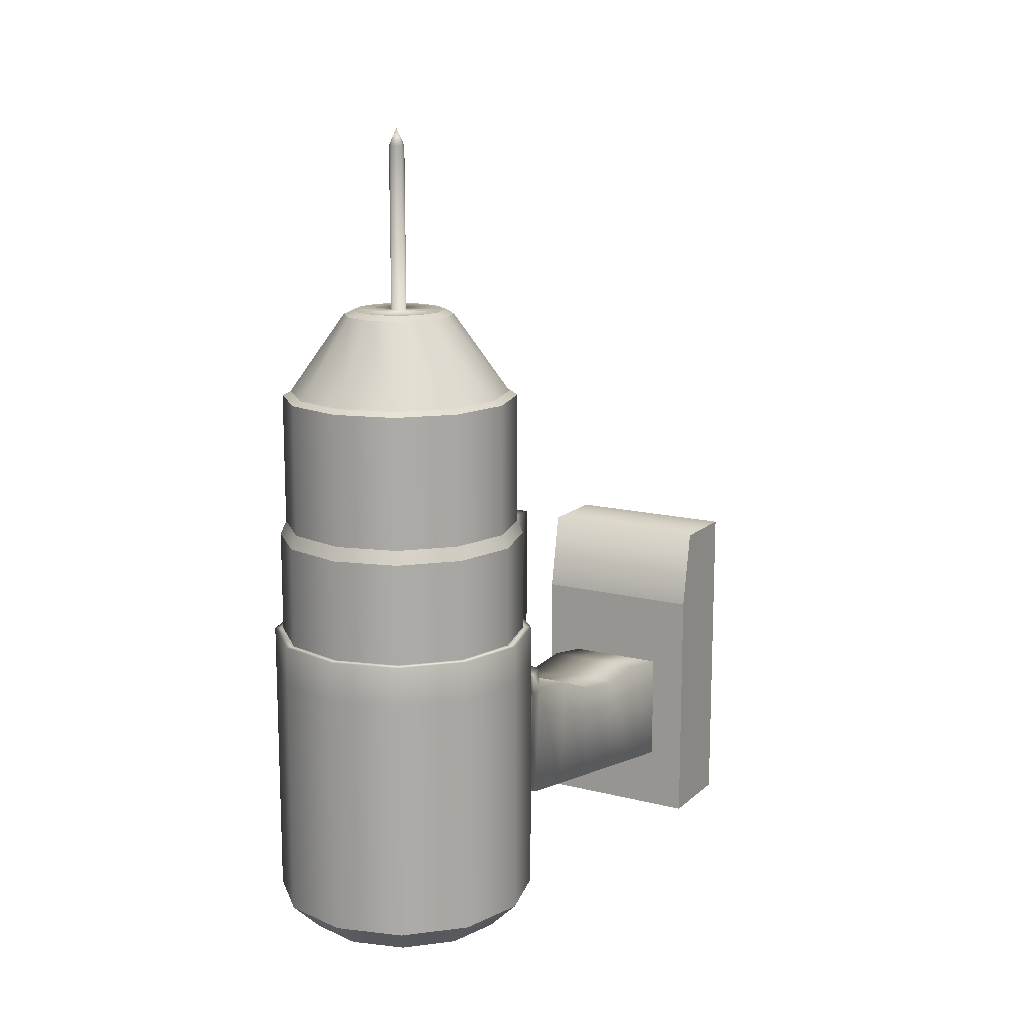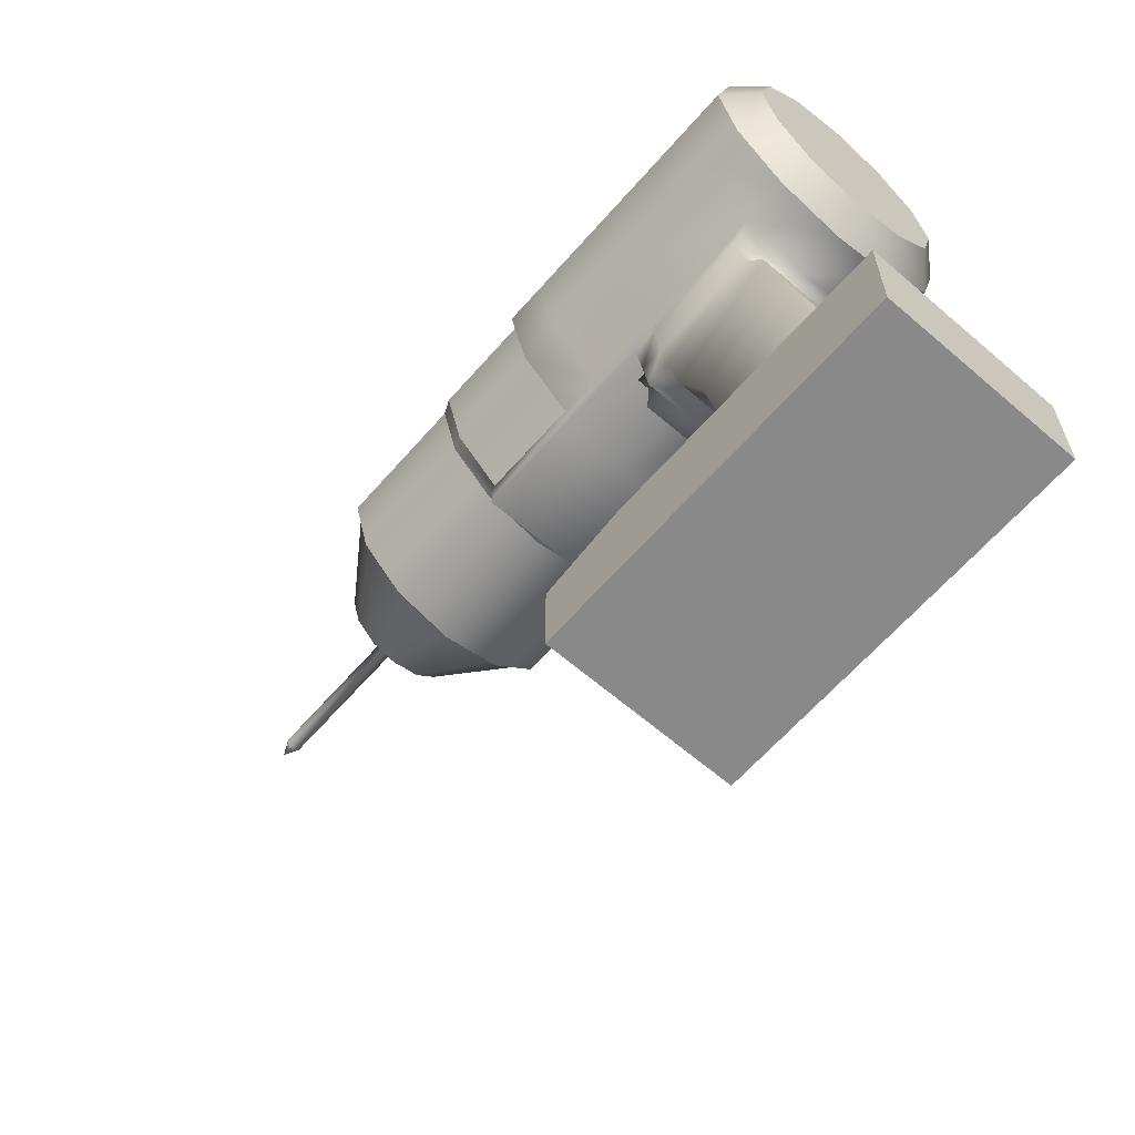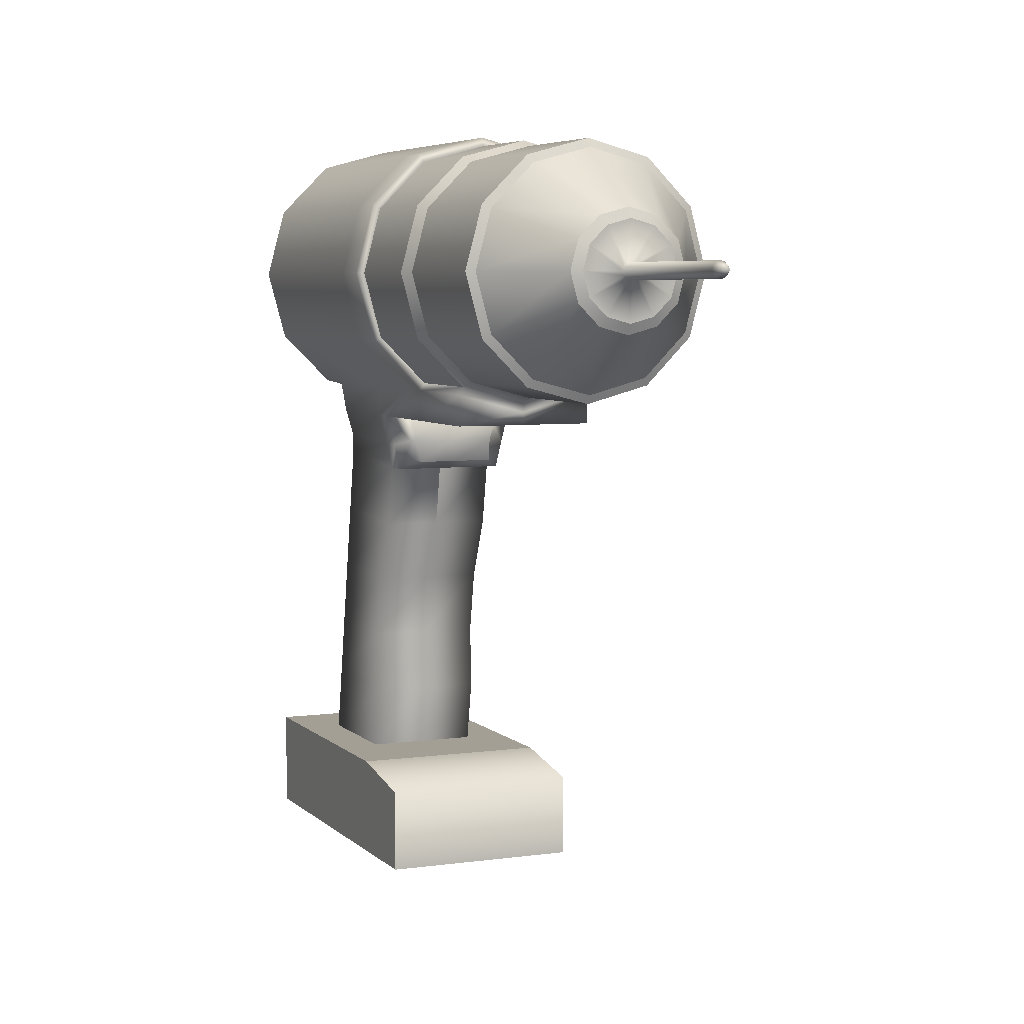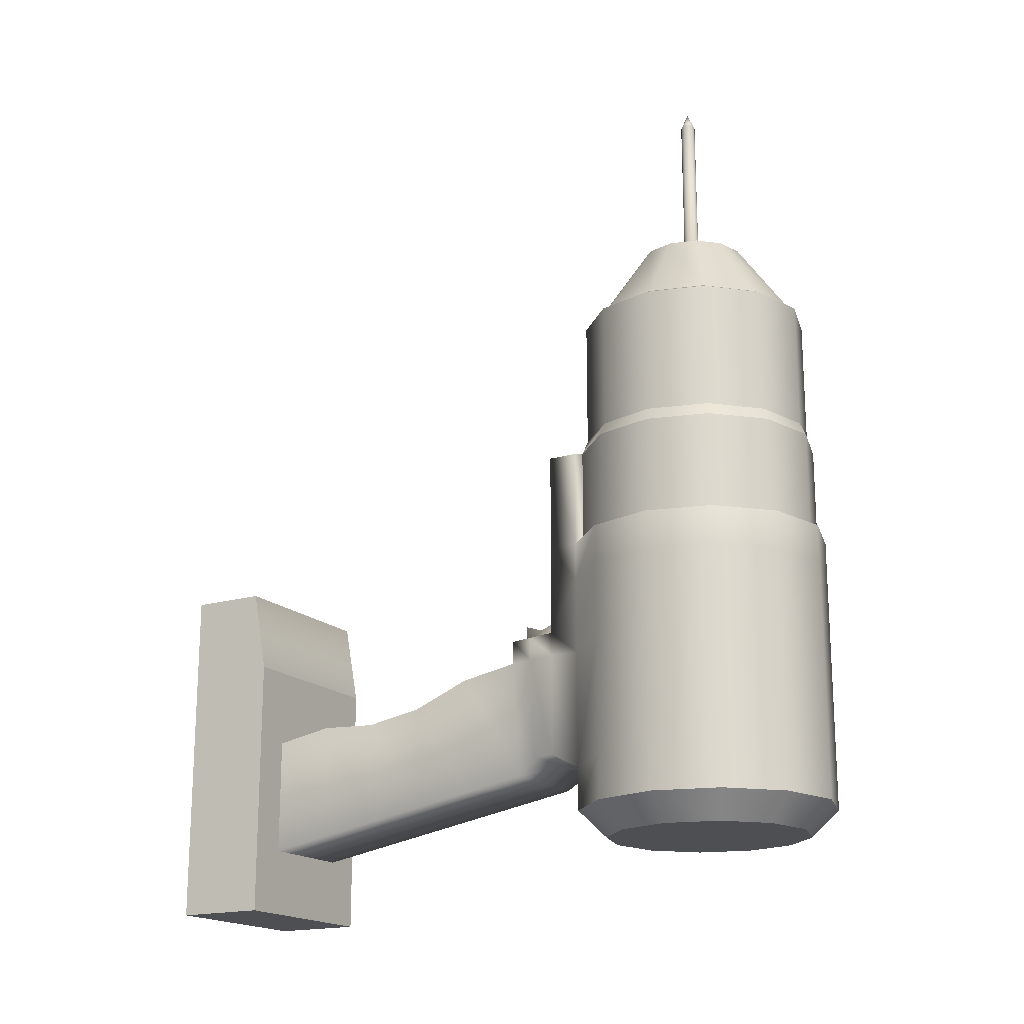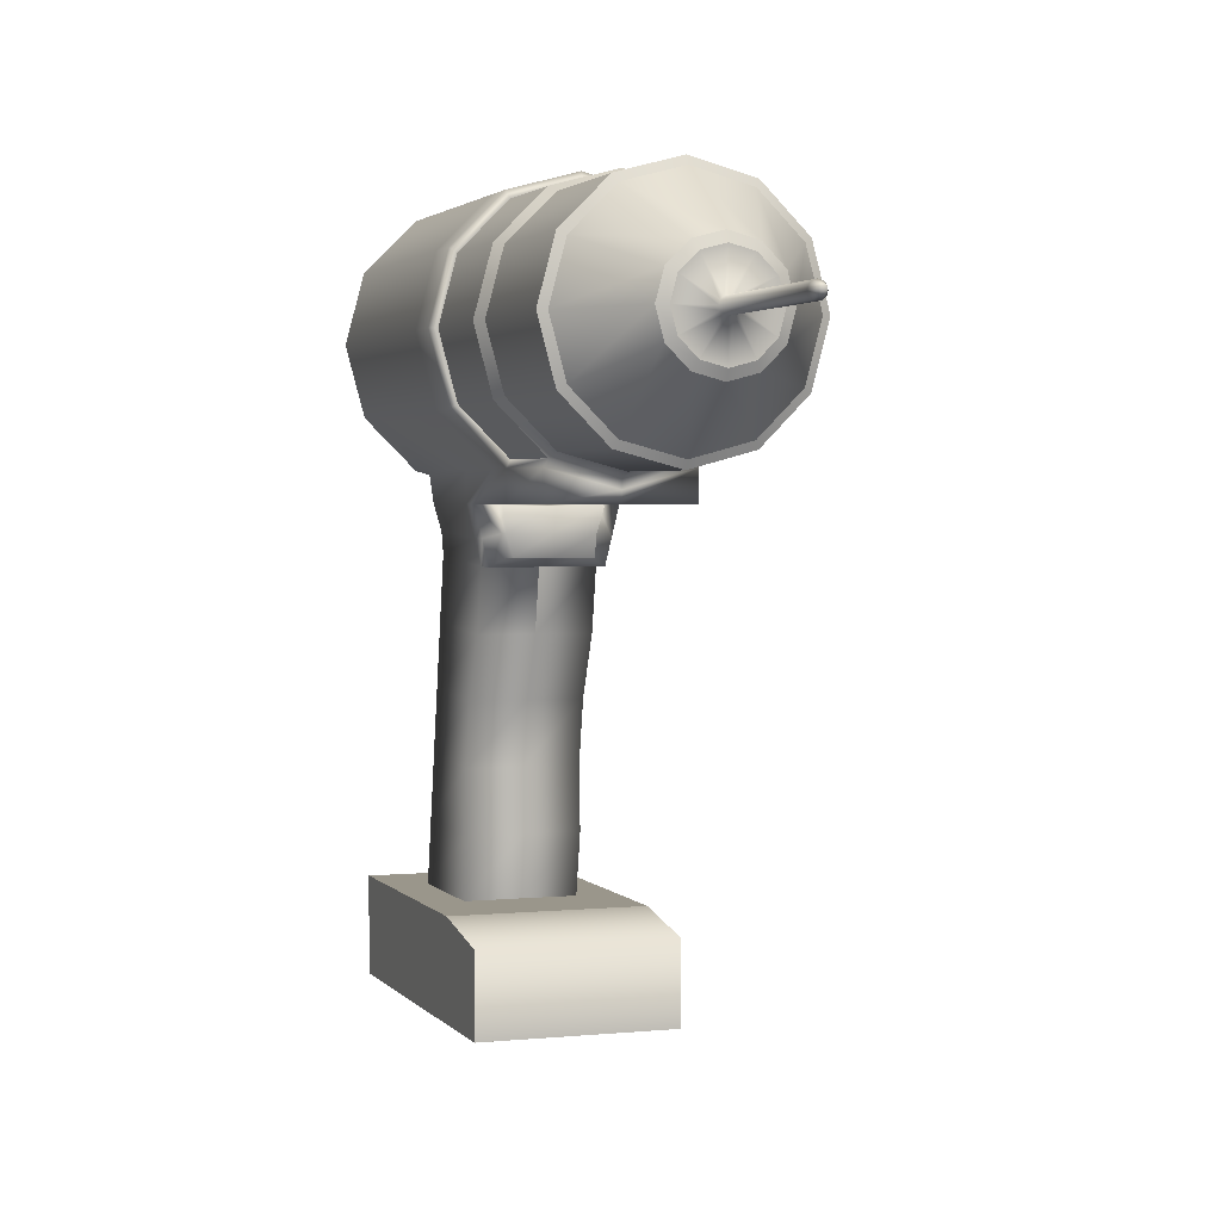
<metadata>
{"format":"obj","ext":"obj","renderer":"f3d","projection":"perspective","resolution":1024,"background":"white","views":[{"elev":14.1,"azim":-150.7,"up":"+Z"},{"elev":-63.2,"azim":138.9,"up":"+Y"},{"elev":5.5,"azim":-23.2,"up":"+Y"},{"elev":-18.0,"azim":119.9,"up":"+Z"},{"elev":2.4,"azim":-19.2,"up":"+Y"}]}
</metadata>
<code>
g default
v 0 5.851 -2.386
v 1.111 6.492 -1.689
v 1.283 5.851 -1.689
v 1.111 5.209 -1.689
v 0.6414 4.74 -1.689
v 0 4.568 -1.689
v -0.6414 4.74 -1.689
v -1.111 5.209 -1.689
v -1.283 5.851 -1.689
v -1.111 6.492 -1.689
v -0.6414 6.961 -1.689
v 0 7.133 -1.689
v 0.6414 6.961 -1.689
v 1.111 6.492 0.2364
v 1.283 5.851 0.2364
v 1.111 5.209 0.2364
v 0.6414 4.74 0.2364
v -0.6414 4.74 0.2364
v -1.111 5.209 0.2364
v -1.283 5.851 0.2364
v -1.111 6.492 0.2364
v -0.6414 6.961 0.2364
v 0 7.133 0.2364
v 0.6414 6.961 0.2364
v 1.111 6.492 -0.518
v 1.283 5.851 -0.518
v 1.111 5.209 -0.518
v 0.6414 4.74 -0.518
v -0.6414 4.74 -0.518
v -1.111 5.209 -0.518
v -1.283 5.851 -0.518
v -1.111 6.492 -0.518
v -0.6414 6.961 -0.518
v 0 7.133 -0.518
v 0.6414 6.961 -0.518
v 0.512 4.009 -1.689
v 0 4.009 -1.689
v 0.512 3.923 -0.518
v 0 3.923 -0.518
v -0.512 4.009 -1.689
v -0.512 3.923 -0.518
v 0.512 3.923 -0.2835
v 0 3.923 -0.2835
v -0.512 3.923 -0.2835
v 0.512 1.015 -2.228
v 0 1.015 -2.228
v 0.512 1.015 -1.056
v 0 1.015 -1.056
v -0.512 1.015 -2.228
v -0.512 1.015 -1.056
v 1.111 6.492 -2.122
v 0.874 6.355 -2.386
v 0.6414 6.961 -2.122
v 0.5046 6.725 -2.386
v 0 7.133 -2.122
v 0 6.86 -2.386
v -0.6414 6.961 -2.122
v -0.5046 6.725 -2.386
v -1.111 6.492 -2.122
v -0.874 6.355 -2.386
v -1.283 5.851 -2.122
v -1.009 5.851 -2.386
v -1.111 5.209 -2.122
v -0.874 5.346 -2.386
v -0.6414 4.74 -2.122
v -0.5046 4.977 -2.386
v 0 4.568 -2.122
v 0 4.841 -2.386
v 0.6414 4.74 -2.122
v 0.5046 4.977 -2.386
v 1.111 5.209 -2.122
v 0.874 5.346 -2.386
v 1.283 5.851 -2.122
v 1.009 5.851 -2.386
v -0.6414 4.74 1.598
v 0 4.568 1.598
v 0.6414 4.74 1.598
v 1.111 6.492 0.6196
v 1.283 5.851 0.6196
v 1.111 5.209 0.6196
v 0.6414 4.74 0.6196
v -0.6414 4.74 0.6196
v -1.111 5.209 0.6196
v -1.283 5.851 0.6196
v -1.111 6.492 0.6196
v -0.6414 6.961 0.6196
v 0 7.133 0.6196
v 0.6414 6.961 0.6196
v 0.6414 4.452 -0.2835
v 0.6414 4.452 -0.518
v 0.6414 4.452 -1.533
v 0 4.449 -1.533
v -0.6414 4.449 -1.533
v -0.6414 4.452 -0.518
v -0.6414 4.452 -0.2835
v 0 4.452 -0.2835
v -0.6414 4.452 0.6196
v 0 4.452 0.6196
v 0.6414 4.452 0.6196
v -0.6414 4.452 1.598
v 0 4.452 1.598
v 0.6414 4.452 1.598
v 1.04 6.451 1.598
v 0.6006 6.891 1.598
v 1.201 5.851 1.598
v 0 7.052 1.598
v -0.6006 6.891 1.598
v -1.04 6.451 1.598
v -1.201 5.851 1.598
v -1.04 5.25 1.598
v -0.6006 4.81 1.598
v 0 4.649 1.598
v 0.6006 4.81 1.598
v 1.04 5.25 1.598
v 1.04 6.451 0.6196
v 1.201 5.851 0.6196
v 1.04 5.25 0.6196
v 0.6006 4.81 0.6196
v -0.6006 4.81 0.6196
v -1.04 5.25 0.6196
v -1.201 5.851 0.6196
v -1.04 6.451 0.6196
v -0.6006 6.891 0.6196
v 0 7.052 0.6196
v 0.6006 6.891 0.6196
v 0.4613 6.117 3.789
v 0.9225 6.383 3.033
v 0.5326 6.773 3.033
v 0.2663 6.312 3.789
v 0.5327 5.851 3.789
v 1.065 5.851 3.033
v 0 6.916 3.033
v 0 6.383 3.789
v -0.5326 6.773 3.033
v -0.2663 6.312 3.789
v -0.9225 6.383 3.033
v -0.4613 6.117 3.789
v -1.065 5.851 3.033
v -0.5327 5.851 3.789
v -0.9225 5.318 3.033
v -0.4613 5.584 3.789
v -0.5326 4.928 3.033
v -0.2663 5.389 3.789
v 0 4.785 3.033
v 0 5.318 3.789
v 0.5326 4.928 3.033
v 0.2663 5.389 3.789
v 0.9225 5.318 3.033
v 0.4613 5.584 3.789
v 0.9901 6.422 1.726
v 0.5716 6.841 1.726
v 0.5716 6.841 2.994
v 0.9901 6.422 2.994
v 1.143 5.851 1.726
v 1.143 5.851 2.994
v 0 6.994 1.726
v 0 6.994 2.994
v -0.5716 6.841 1.726
v -0.5716 6.841 2.994
v -0.9901 6.422 1.726
v -0.9901 6.422 2.994
v -1.143 5.851 1.726
v -1.143 5.851 2.994
v -0.9901 5.279 1.726
v -0.9901 5.279 2.994
v -0.5716 4.86 1.726
v -0.5716 4.86 2.994
v 0 4.707 1.726
v 0 4.707 2.994
v 0.5716 4.86 1.726
v 0.5716 4.86 2.994
v 0.9901 5.279 1.726
v 0.9901 5.279 2.994
v 0.2188 6.23 3.832
v 0.379 6.069 3.832
v 0 6.288 3.832
v -0.2188 6.23 3.832
v -0.379 6.069 3.832
v -0.4376 5.851 3.832
v -0.379 5.632 3.832
v -0.2188 5.472 3.832
v 0 5.413 3.832
v 0.2188 5.472 3.832
v 0.379 5.632 3.832
v 0.4376 5.851 3.832
v 0.03663 5.914 3.832
v 0.06344 5.887 3.832
v 0 5.924 3.832
v -0.03663 5.914 3.832
v -0.06344 5.887 3.832
v -0.07326 5.851 3.832
v -0.06344 5.814 3.832
v -0.03663 5.787 3.832
v 0 5.777 3.832
v 0.03663 5.787 3.832
v 0.06344 5.814 3.832
v 0.07326 5.851 3.832
v 0.03663 5.914 5.39
v 0.06344 5.887 5.39
v 0 5.851 5.551
v 0 5.924 5.39
v -0.03663 5.914 5.39
v -0.06344 5.887 5.39
v -0.07326 5.851 5.39
v -0.06344 5.814 5.39
v -0.03663 5.787 5.39
v 0 5.777 5.39
v 0.03663 5.787 5.39
v 0.06344 5.814 5.39
v 0.07326 5.851 5.39
v -0.4477 4.443 -0.2835
v 0 4.443 -0.2835
v -0.3574 4.003 -0.2835
v 0 4.003 -0.2835
v 0.4477 4.443 -0.2835
v 0.3574 4.003 -0.2835
v -0.4477 4.443 -0.09993
v 0 4.443 -0.09993
v -0.3574 4.003 -0.09993
v 0 4.003 -0.09993
v 0.4477 4.443 -0.09993
v 0.3574 4.003 -0.09993
v 0.5713 4.212 -1.533
v 0 4.211 -1.533
v -0.5713 4.211 -1.533
v -0.5713 4.166 -0.518
v -0.5713 4.166 -0.2835
v -0.3988 4.205 -0.2835
v -0.3988 4.205 -0.1716
v 0 4.205 -0.1716
v 0.3988 4.205 -0.1716
v 0.3988 4.205 -0.2835
v 0.5713 4.166 -0.2835
v 0.5713 4.166 -0.518
v 0.512 1.596 -0.9485
v 0.512 1.614 -2.12
v 0 1.614 -2.12
v -0.512 1.614 -2.12
v -0.512 1.596 -0.9485
v 0 1.596 -0.9485
v 0.512 2.178 -0.975
v 0.512 2.212 -2.012
v 0 2.212 -2.012
v -0.512 2.212 -2.012
v -0.512 2.178 -0.975
v 0 2.178 -0.975
v 0.512 2.76 -0.8673
v 0.512 2.811 -1.905
v 0 2.811 -1.905
v -0.512 2.811 -1.905
v -0.512 2.76 -0.8673
v 0 2.76 -0.8673
v 0.512 3.342 -0.6256
v 0.512 3.41 -1.797
v 0 3.41 -1.797
v -0.512 3.41 -1.797
v -0.512 3.342 -0.6256
v 0 3.342 -0.6256
v 0.512 0.1062 -2.228
v 0 0.1062 -2.228
v 0.512 0.1062 -1.056
v 0 0.1062 -1.056
v -0.512 0.1062 -2.228
v -0.512 0.1062 -1.056
v 0.512 1.015 -2.898
v 0 1.015 -2.898
v 0.512 0.1062 -2.898
v 0 0.1062 -2.898
v -0.512 1.015 -2.898
v -0.512 0.1062 -2.898
v 0.512 1.015 -0.2776
v 0 1.015 -0.2776
v 0 0.1062 0.5439
v 0.512 0.1062 0.5439
v -0.512 1.015 -0.2776
v -0.512 0.1062 0.5439
v 0.8914 1.015 -2.228
v 0.8914 1.015 -1.056
v 0.8914 0.1062 -1.056
v 0.8914 0.1062 -2.228
v 0.8914 0.1062 -2.898
v 0.8914 1.015 -2.898
v 0.8914 1.015 -0.2776
v 0.8914 0.1062 0.5439
v -0.8914 1.015 -2.228
v -0.8914 1.015 -1.056
v -0.8914 0.1062 -2.228
v -0.8914 0.1062 -1.056
v -0.8914 1.015 -2.898
v -0.8914 0.1062 -2.898
v -0.8914 0.1062 0.5439
v -0.8914 1.015 -0.2776
v 0.8914 0.8635 0.5439
v 0.8914 0.8635 -1.056
v 0.8914 0.8635 -2.228
v 0.8914 0.8635 -2.898
v 0.512 0.8635 -2.898
v 0 0.8635 -2.898
v -0.512 0.8635 -2.898
v -0.8914 0.8635 -2.898
v -0.8914 0.8635 -2.228
v -0.8914 0.8635 -1.056
v -0.8914 0.8635 0.5439
v -0.512 0.8635 0.5439
v 0 0.8635 0.5439
v 0.512 0.8635 0.5439
g Powerdrill
f 3 2 25 26
f 4 3 26 27
f 5 4 27 28
f 260 259 261 262
f 263 260 262 264
f 8 7 29 30
f 9 8 30 31
f 10 9 31 32
f 11 10 32 33
f 12 11 33 34
f 13 12 34 35
f 2 13 35 25
f 26 25 14 15
f 27 26 15 16
f 28 27 16 17
f 39 38 42 43
f 41 39 43 44
f 30 29 18 19
f 31 30 19 20
f 32 31 20 21
f 33 32 21 22
f 34 33 22 23
f 35 34 23 24
f 25 35 24 14
f 6 5 91 92
f 5 28 90 91
f 7 6 92 93
f 29 7 93 94
f 28 17 89 90
f 18 29 94 95
f 37 36 254 255
f 36 38 253 254
f 38 39 258 253
f 40 37 255 256
f 39 41 257 258
f 41 40 256 257
f 51 52 54 53
f 52 51 73 74
f 53 54 56 55
f 55 56 58 57
f 57 58 60 59
f 59 60 62 61
f 61 62 64 63
f 63 64 66 65
f 65 66 68 67
f 67 68 70 69
f 69 70 72 71
f 71 72 74 73
f 51 53 13 2
f 53 55 12 13
f 55 57 11 12
f 57 59 10 11
f 59 61 9 10
f 61 63 8 9
f 63 65 7 8
f 65 67 6 7
f 67 69 5 6
f 69 71 4 5
f 71 73 3 4
f 73 51 2 3
f 54 52 1
f 56 54 1
f 58 56 1
f 60 58 1
f 62 60 1
f 64 62 1
f 66 64 1
f 68 66 1
f 70 68 1
f 72 70 1
f 74 72 1
f 52 74 1
f 126 127 128 129
f 127 126 130 131
f 129 128 132 133
f 133 132 134 135
f 135 134 136 137
f 137 136 138 139
f 139 138 140 141
f 141 140 142 143
f 143 142 144 145
f 145 144 146 147
f 147 146 148 149
f 149 148 131 130
f 199 198 200
f 198 201 200
f 201 202 200
f 202 203 200
f 203 204 200
f 204 205 200
f 205 206 200
f 206 207 200
f 207 208 200
f 208 209 200
f 209 210 200
f 210 199 200
f 15 14 78 79
f 16 15 79 80
f 17 16 80 81
f 19 18 82 83
f 20 19 83 84
f 21 20 84 85
f 22 21 85 86
f 23 22 86 87
f 24 23 87 88
f 14 24 88 78
f 150 151 152 153
f 154 150 153 155
f 151 156 157 152
f 156 158 159 157
f 158 160 161 159
f 160 162 163 161
f 162 164 165 163
f 164 166 167 165
f 166 168 169 167
f 168 170 171 169
f 170 172 173 171
f 172 154 155 173
f 153 152 128 127
f 155 153 127 131
f 152 157 132 128
f 157 159 134 132
f 159 161 136 134
f 161 163 138 136
f 163 165 140 138
f 165 167 142 140
f 167 169 144 142
f 169 171 146 144
f 171 173 148 146
f 173 155 131 148
f 116 115 103 105
f 117 116 105 114
f 118 117 114 113
f 120 119 111 110
f 121 120 110 109
f 122 121 109 108
f 123 122 108 107
f 124 123 107 106
f 125 124 106 104
f 115 125 104 103
f 90 89 233 234
f 91 90 234 223
f 92 91 223 224
f 93 92 224 225
f 94 93 225 226
f 95 94 226 227
f 218 217 229 230
f 221 218 230 231
f 95 96 98 97
f 96 89 99 98
f 97 98 101 100
f 98 99 102 101
f 77 76 101 102
f 76 75 100 101
f 17 81 99 89
f 81 77 102 99
f 75 82 97 100
f 82 18 95 97
f 75 76 112 111
f 76 77 113 112
f 79 78 115 116
f 80 79 116 117
f 81 80 117 118
f 77 81 118 113
f 83 82 119 120
f 82 75 111 119
f 84 83 120 121
f 85 84 121 122
f 86 85 122 123
f 87 86 123 124
f 88 87 124 125
f 78 88 125 115
f 103 104 151 150
f 105 103 150 154
f 104 106 156 151
f 106 107 158 156
f 107 108 160 158
f 108 109 162 160
f 109 110 164 162
f 110 111 166 164
f 111 112 168 166
f 112 113 170 168
f 113 114 172 170
f 114 105 154 172
f 126 129 174 175
f 129 133 176 174
f 133 135 177 176
f 135 137 178 177
f 137 139 179 178
f 139 141 180 179
f 141 143 181 180
f 143 145 182 181
f 145 147 183 182
f 147 149 184 183
f 149 130 185 184
f 130 126 175 185
f 175 174 186 187
f 174 176 188 186
f 176 177 189 188
f 177 178 190 189
f 178 179 191 190
f 179 180 192 191
f 180 181 193 192
f 181 182 194 193
f 182 183 195 194
f 183 184 196 195
f 184 185 197 196
f 185 175 187 197
f 187 186 198 199
f 186 188 201 198
f 188 189 202 201
f 189 190 203 202
f 190 191 204 203
f 191 192 205 204
f 192 193 206 205
f 193 194 207 206
f 194 195 208 207
f 195 196 209 208
f 196 197 210 209
f 197 187 199 210
f 96 95 211 212
f 95 227 228 211
f 44 43 214 213
f 89 96 212 215
f 43 42 216 214
f 233 89 215 232
f 212 211 217 218
f 211 228 229 217
f 213 214 220 219
f 215 212 218 221
f 214 216 222 220
f 232 215 221 231
f 224 223 36 37
f 225 224 37 40
f 226 225 40 41
f 227 226 41 44
f 228 227 44 213
f 229 228 213 219
f 230 229 219 220
f 231 230 220 222
f 216 232 231 222
f 42 233 232 216
f 234 233 42 38
f 223 234 38 36
f 236 235 47 45
f 237 236 45 46
f 238 237 46 49
f 239 238 49 50
f 240 239 50 48
f 235 240 48 47
f 242 241 235 236
f 243 242 236 237
f 244 243 237 238
f 245 244 238 239
f 246 245 239 240
f 241 246 240 235
f 248 247 241 242
f 249 248 242 243
f 250 249 243 244
f 251 250 244 245
f 252 251 245 246
f 247 252 246 241
f 254 253 247 248
f 255 254 248 249
f 256 255 249 250
f 257 256 250 251
f 258 257 251 252
f 253 258 252 247
f 266 265 297 298
f 277 278 294 295
f 271 272 305 306
f 269 266 298 299
f 272 275 304 305
f 286 285 301 302
f 46 45 265 266
f 277 295 296 282
f 259 260 268 267
f 49 46 266 269
f 260 263 270 268
f 301 285 289 300
f 47 48 272 271
f 262 261 274 273
f 294 278 283 293
f 48 50 275 272
f 286 302 303 292
f 264 262 273 276
f 45 47 278 277
f 261 259 280 279
f 259 267 281 280
f 297 265 282 296
f 265 45 277 282
f 47 271 283 278
f 271 306 293 283
f 274 261 279 284
f 50 49 285 286
f 263 264 288 287
f 49 269 289 285
f 269 299 300 289
f 270 263 287 290
f 264 276 291 288
f 304 275 292 303
f 275 50 286 292
f 279 294 293 284
f 295 294 279 280
f 296 295 280 281
f 267 297 296 281
f 298 297 267 268
f 299 298 268 270
f 300 299 270 290
f 287 301 300 290
f 302 301 287 288
f 303 302 288 291
f 276 304 303 291
f 305 304 276 273
f 306 305 273 274
f 293 306 274 284

</code>
